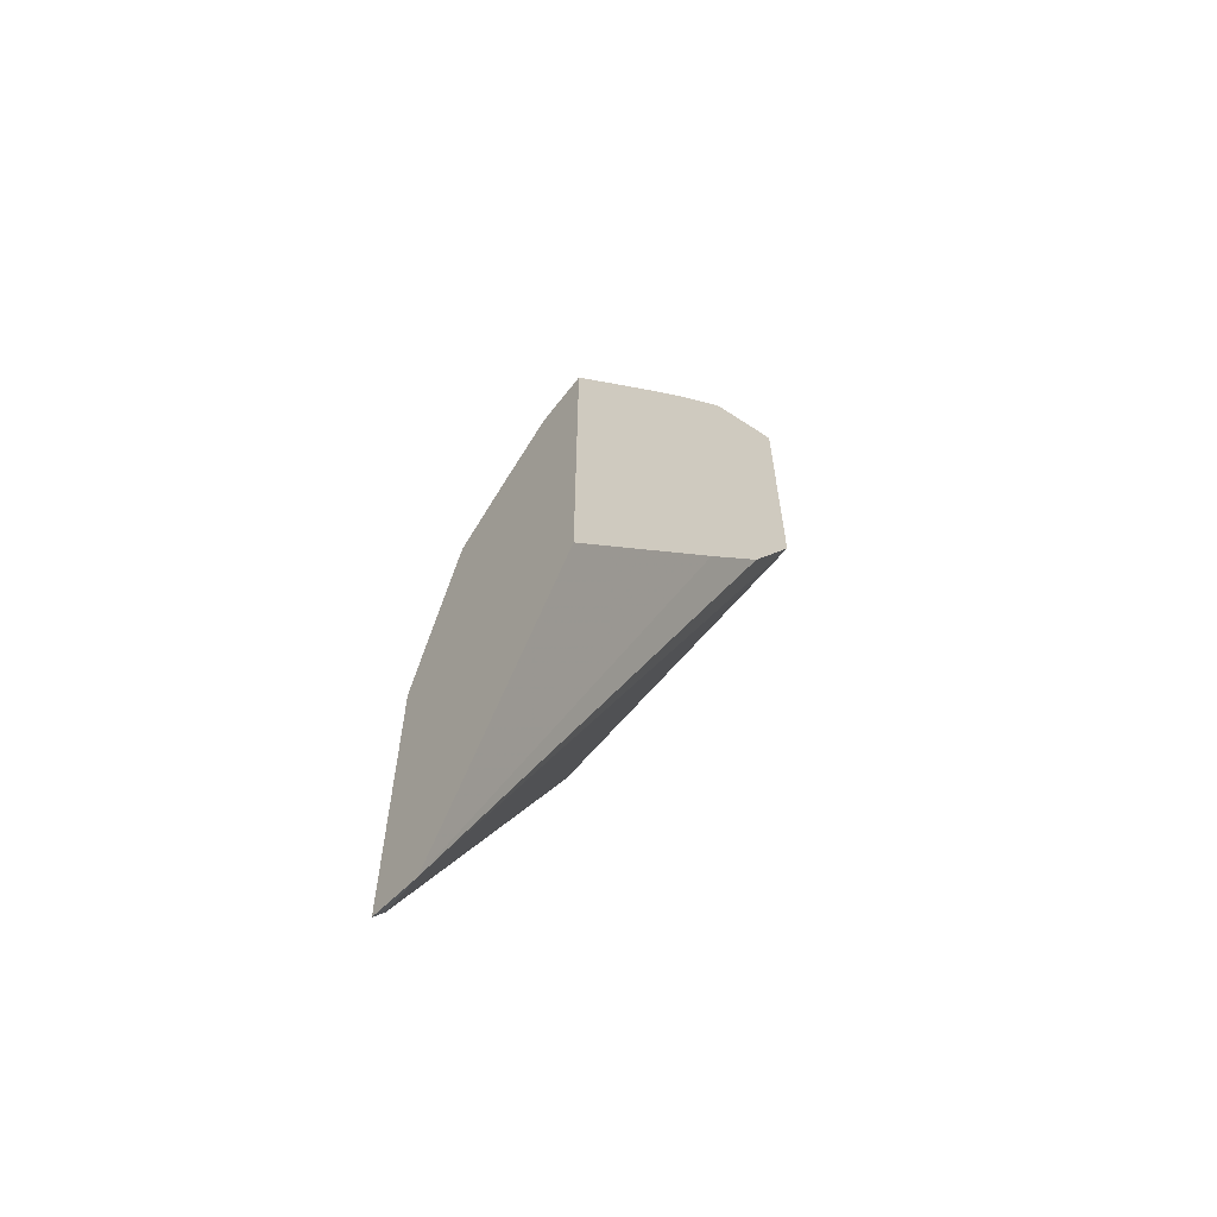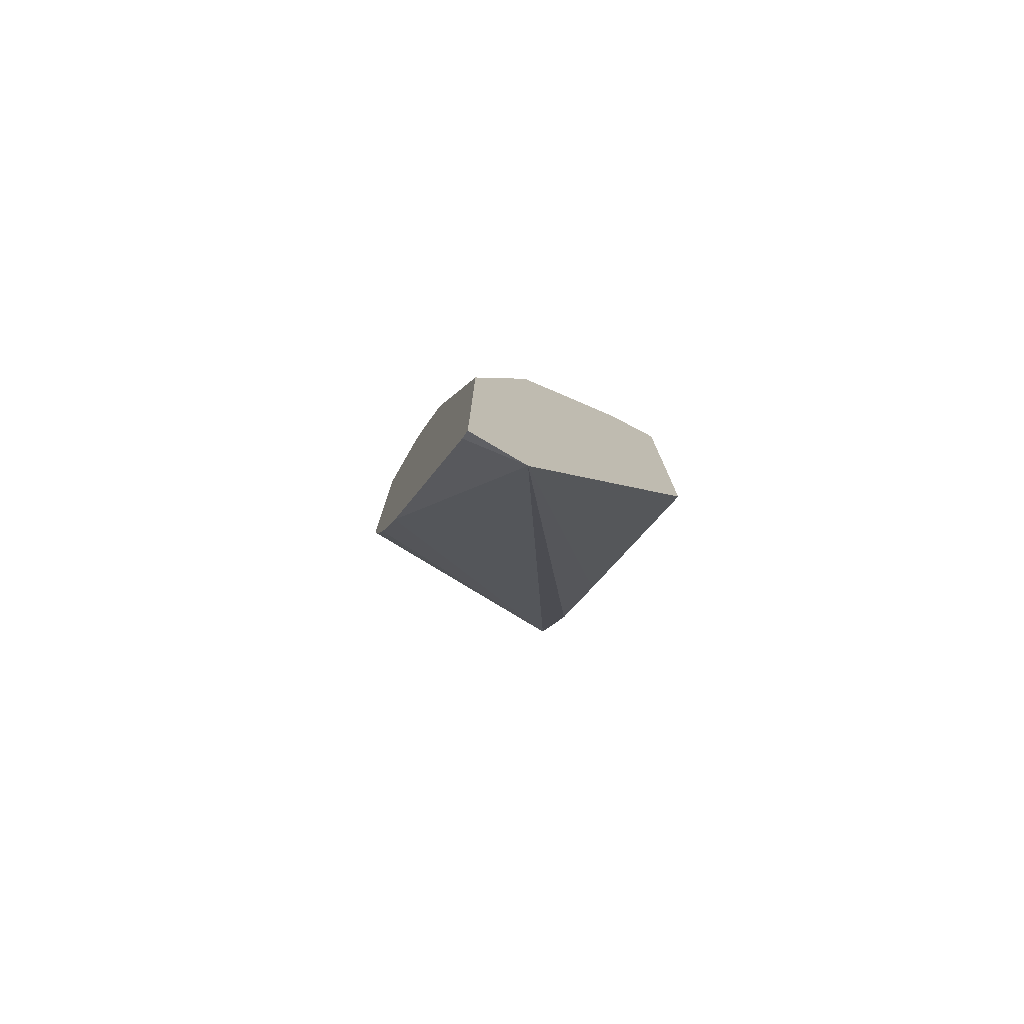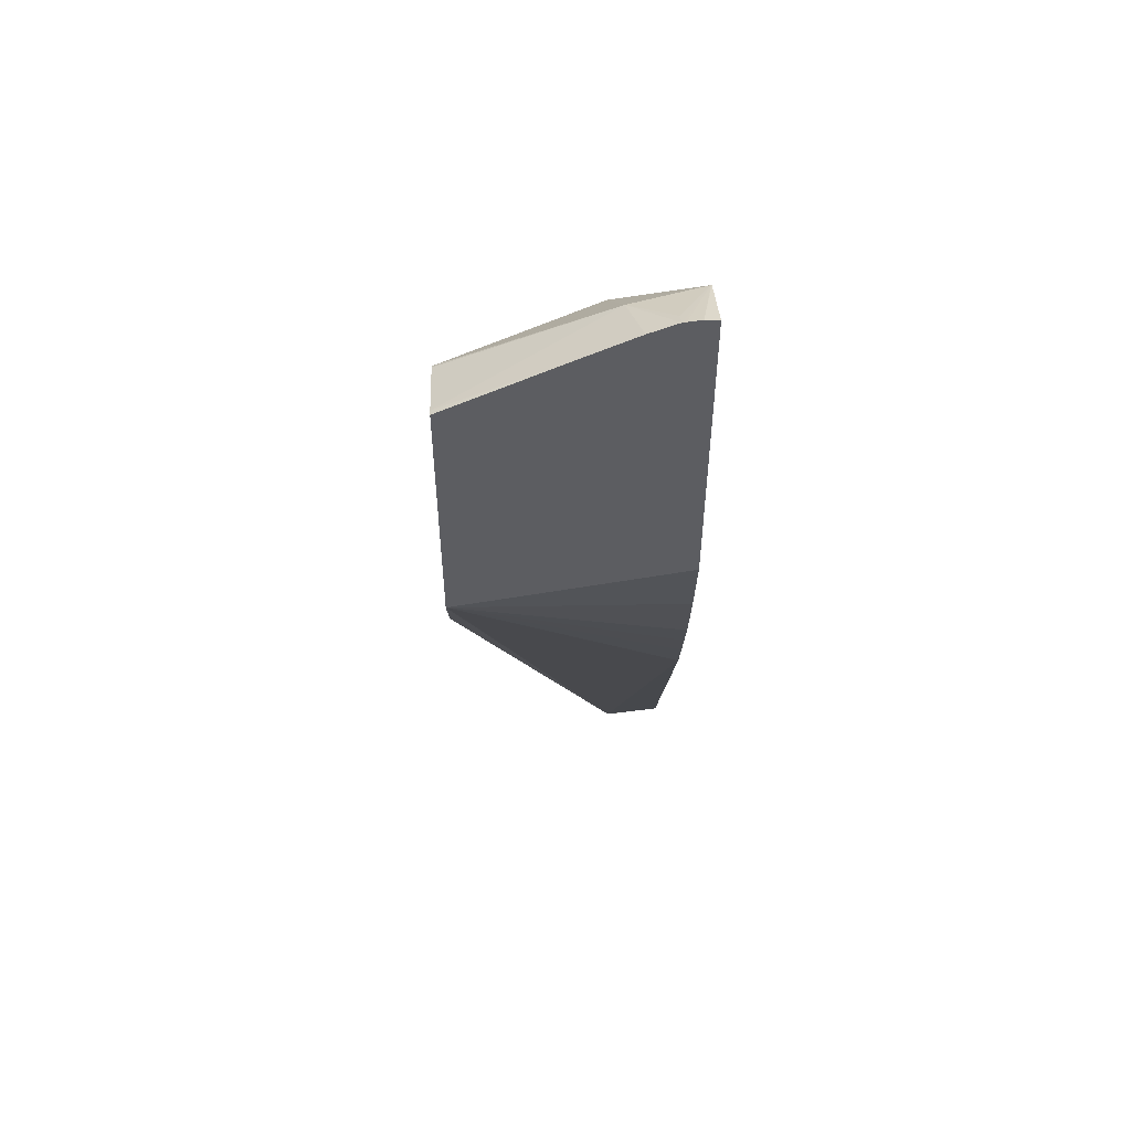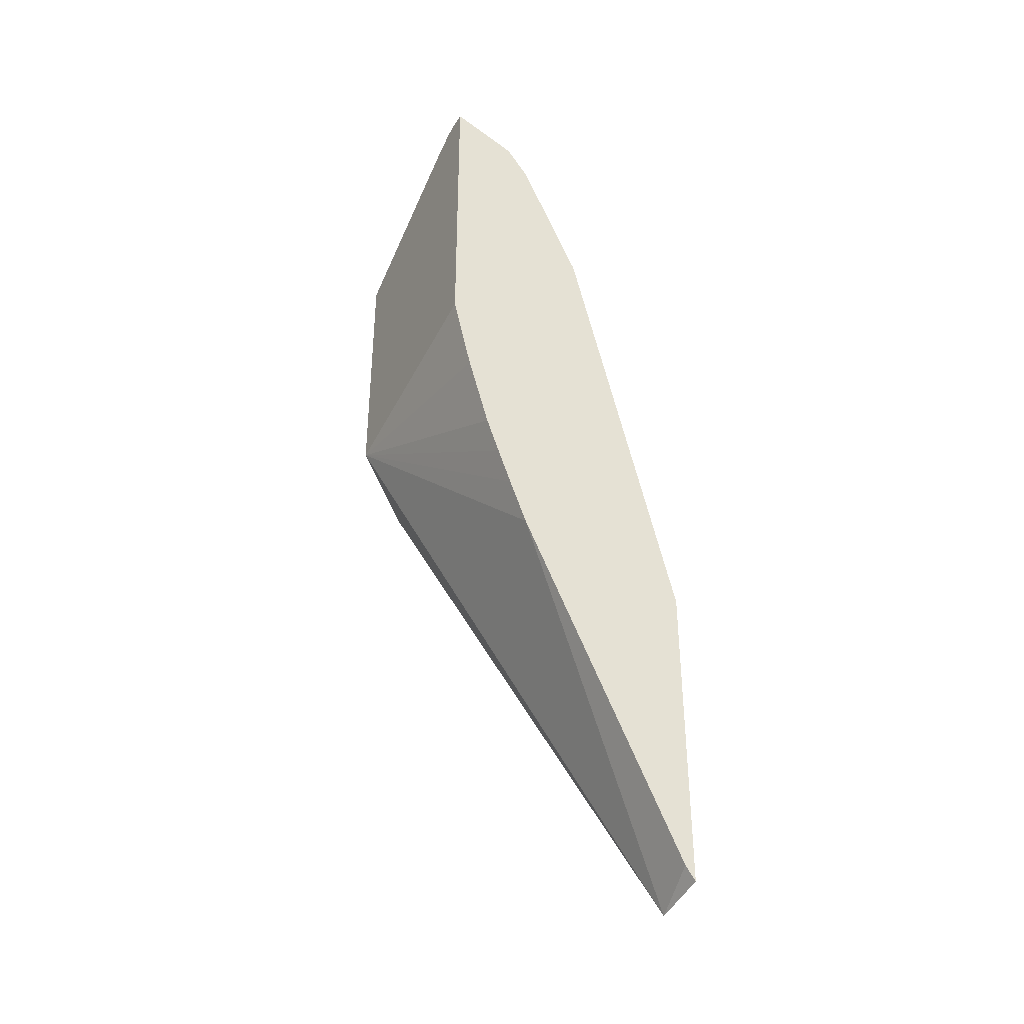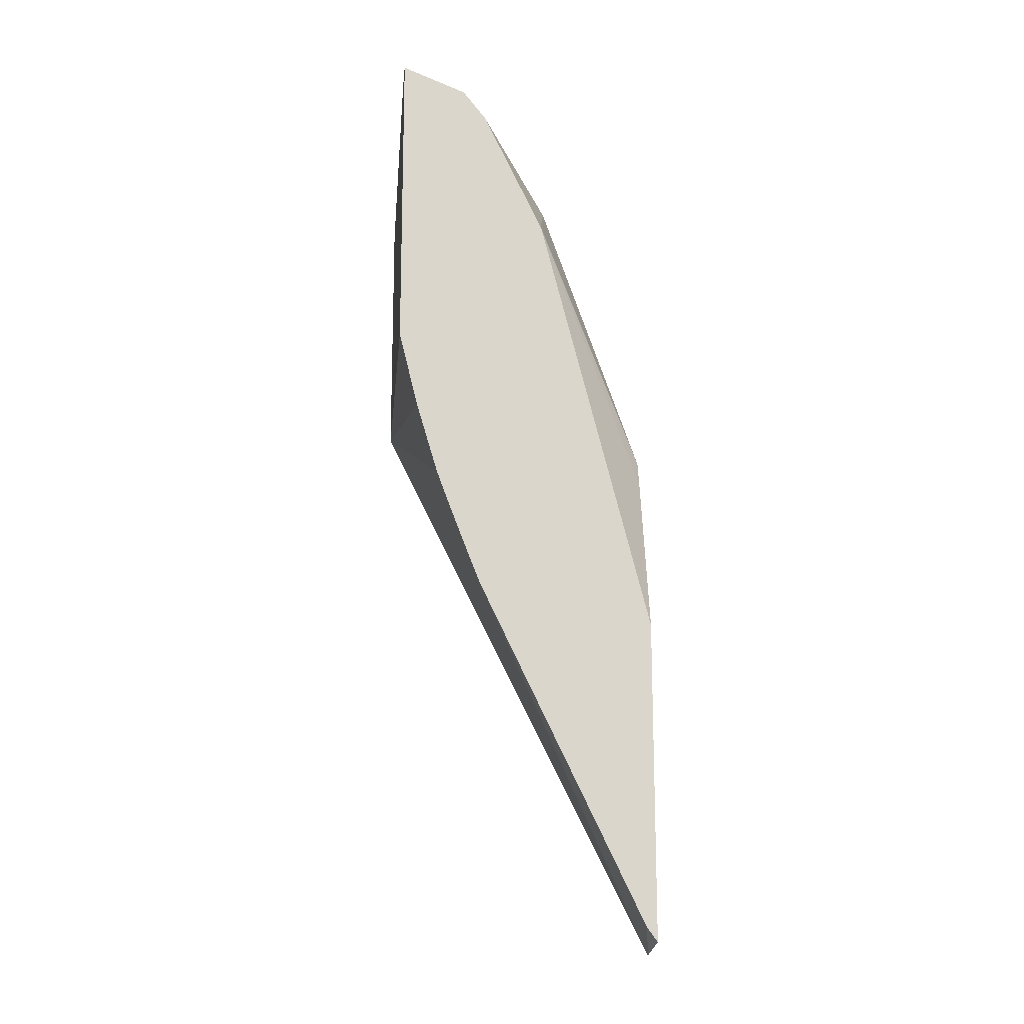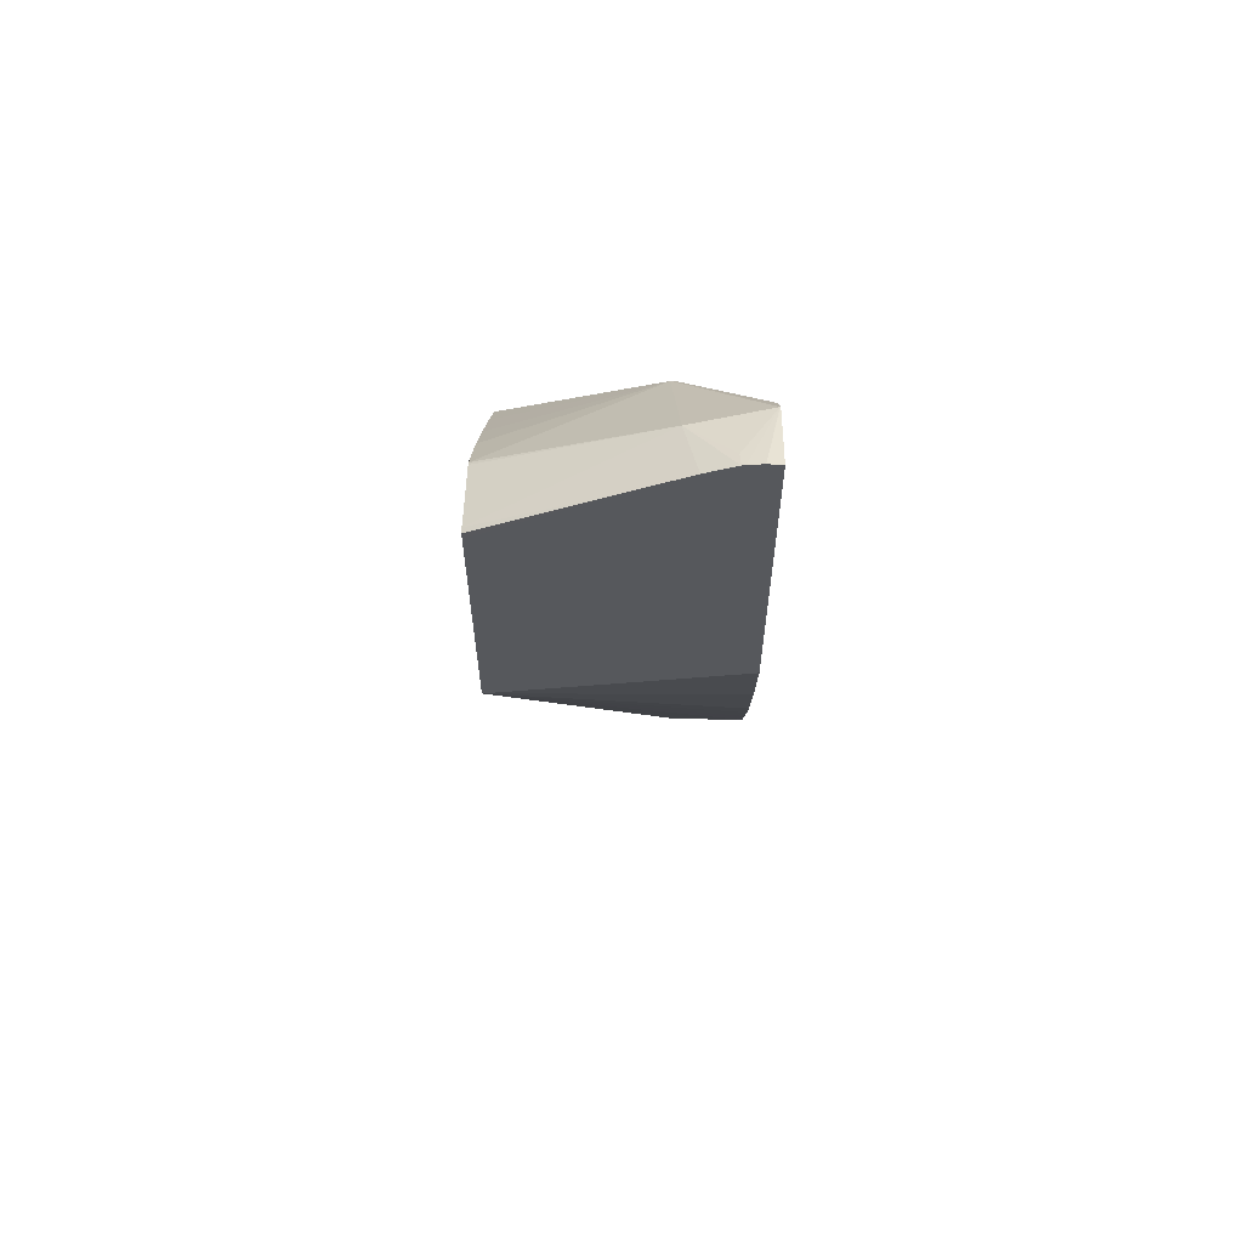
<metadata>
{"format":"obj","ext":"obj","renderer":"f3d","projection":"perspective","resolution":1024,"background":"white","views":[{"elev":-61.3,"azim":-39.7,"up":"+Z"},{"elev":-77.7,"azim":-118.9,"up":"+Z"},{"elev":52.6,"azim":87.7,"up":"+Z"},{"elev":-38.3,"azim":151.9,"up":"+Z"},{"elev":-15.8,"azim":174.0,"up":"+Z"},{"elev":61.8,"azim":90.9,"up":"+Z"}]}
</metadata>
<code>
v -0.0378 0.09154 -0.2461
v -0.0378 0.08959 -0.2464
v -0.0378 0.09342 -0.2463
v -0.04714 0.09342 -0.2501
v -0.0472 0.09335 -0.2501
v -0.0378 0.08913 -0.2464
v -0.0378 0.09342 -0.2914
v -0.0472 0.09342 -0.2501
v -0.04549 0.08338 -0.2512
v -0.03973 0.08902 -0.2473
v -0.06103 0.08242 -0.2658
v -0.0378 0.08516 -0.2481
v -0.0378 0.06069 -0.2979
v -0.04057 0.09342 -0.3026
v -0.05055 0.09342 -0.2543
v -0.06103 0.08298 -0.2658
v -0.03861 0.06069 -0.2605
v -0.0378 0.07781 -0.2517
v -0.04868 0.06069 -0.2637
v -0.04818 0.06069 -0.2634
v -0.06232 0.06069 -0.2785
v -0.05589 0.06069 -0.2712
v -0.07542 0.06069 -0.294
v -0.06973 0.06069 -0.2872
v -0.0378 0.06069 -0.2615
v -0.04449 0.06069 -0.3096
v -0.07542 0.08528 -0.3825
v -0.05011 0.09342 -0.3298
v -0.0476 0.09342 -0.3234
v -0.0456 0.09342 -0.3182
v -0.0437 0.09342 -0.3131
v -0.05938 0.09342 -0.2727
v -0.05983 0.0929 -0.2734
v -0.07542 0.08494 -0.3083
v -0.07542 0.07601 -0.3011
v -0.07542 0.06814 -0.2952
v -0.0378 0.06069 -0.2604
v -0.07542 0.06069 -0.3434
v -0.05299 0.06069 -0.319
v -0.07542 0.09342 -0.381
v -0.07394 0.09342 -0.3789
v -0.05957 0.09342 -0.2734
v -0.07542 0.08617 -0.3119
v -0.07542 0.09342 -0.3356
f 1 2 6
f 1 6 12
f 1 12 18
f 1 18 25
f 1 25 13
f 1 13 7
f 1 7 3
f 1 3 4
f 1 4 5
f 1 5 2
f 2 5 6
f 3 7 14
f 3 14 31
f 3 31 30
f 3 30 29
f 3 29 28
f 3 28 41
f 3 41 40
f 3 40 44
f 3 44 42
f 3 42 32
f 3 32 15
f 3 15 8
f 3 8 4
f 4 8 5
f 5 9 10
f 5 10 6
f 5 8 16
f 5 16 11
f 5 11 9
f 6 10 9
f 6 9 12
f 7 13 14
f 8 15 16
f 9 17 18
f 9 18 12
f 9 11 19
f 9 19 20
f 9 20 17
f 11 21 22
f 11 22 19
f 11 16 23
f 11 23 24
f 11 24 21
f 13 25 37
f 13 37 17
f 13 17 20
f 13 20 19
f 13 19 22
f 13 22 21
f 13 21 24
f 13 24 23
f 13 23 38
f 13 38 39
f 13 39 26
f 13 26 27
f 13 27 28
f 13 28 29
f 13 29 30
f 13 30 31
f 13 31 14
f 15 32 16
f 16 32 33
f 16 33 34
f 16 34 35
f 16 35 36
f 16 36 23
f 17 37 18
f 18 37 25
f 23 36 35
f 23 35 34
f 23 34 43
f 23 43 44
f 23 44 40
f 23 40 27
f 23 27 38
f 26 39 27
f 27 40 41
f 27 41 28
f 27 39 38
f 32 42 34
f 32 34 33
f 34 42 43
f 42 44 43

</code>
